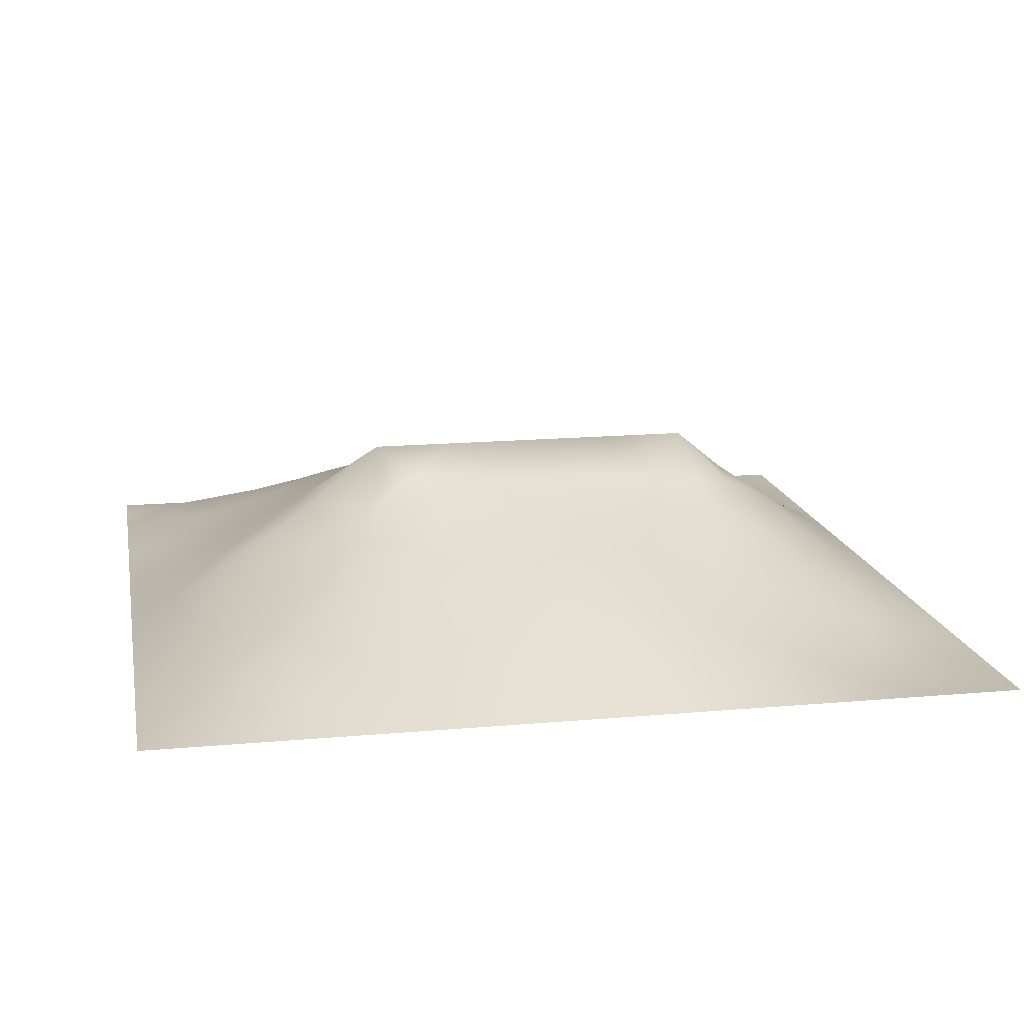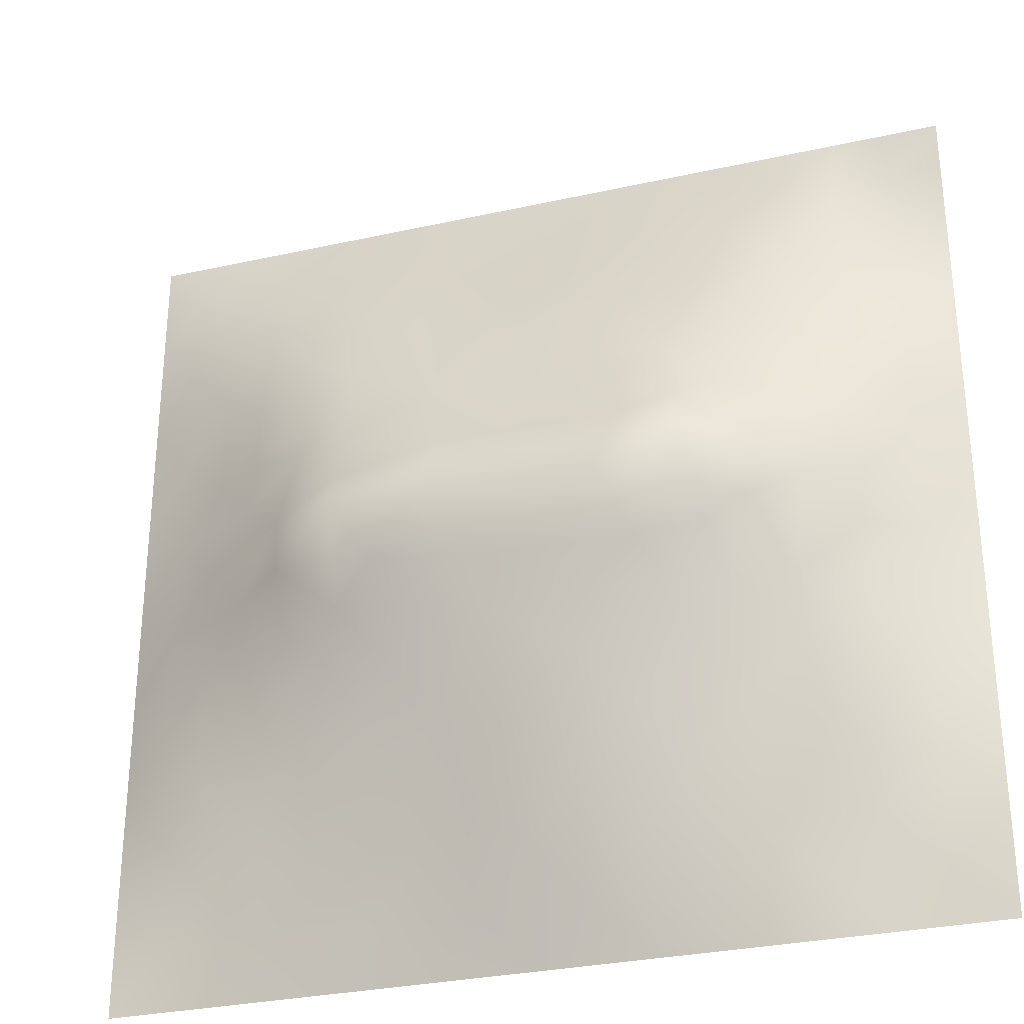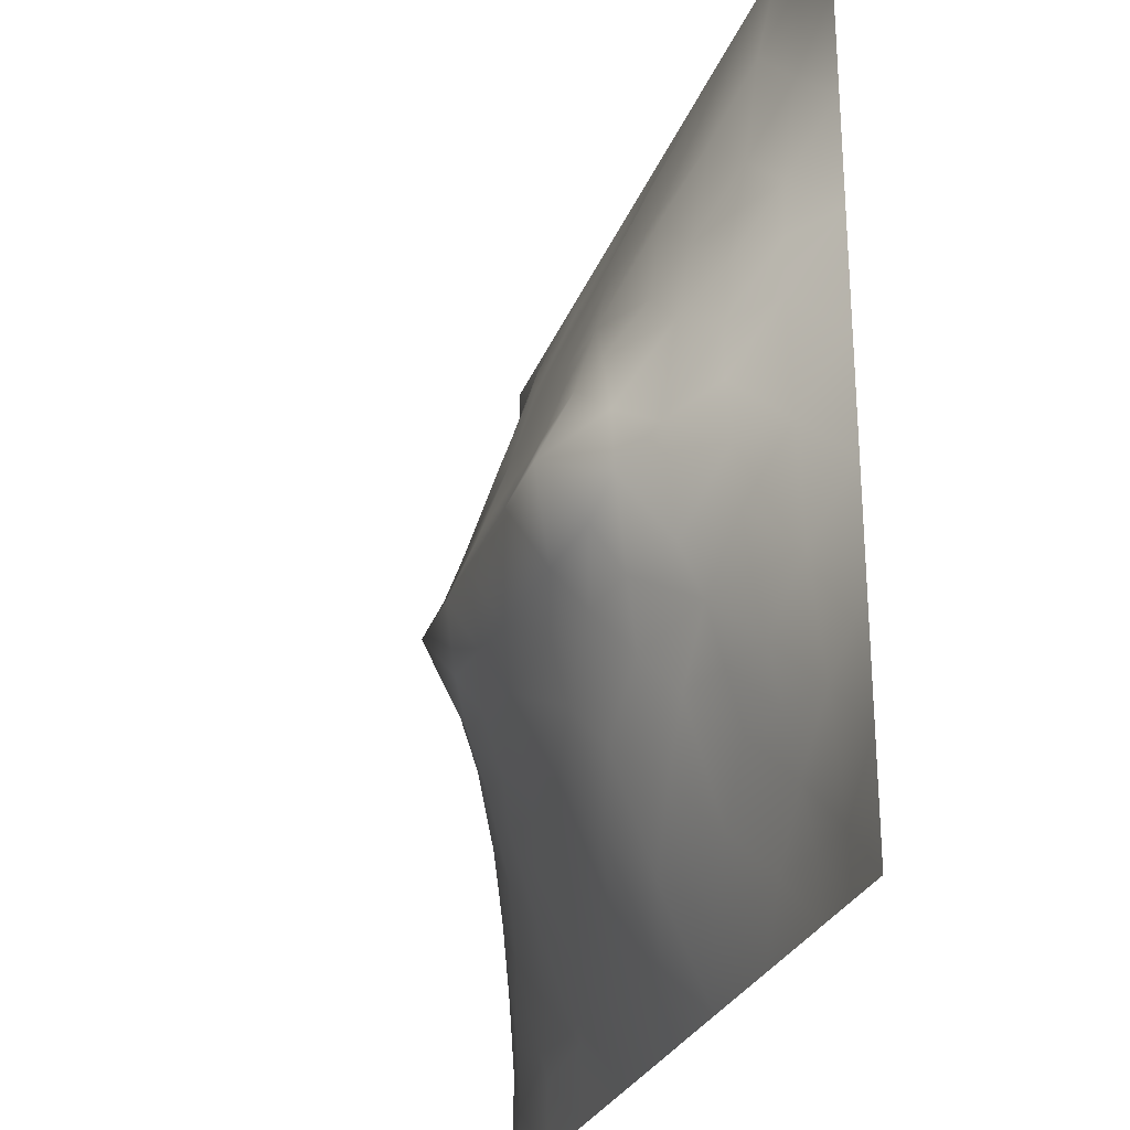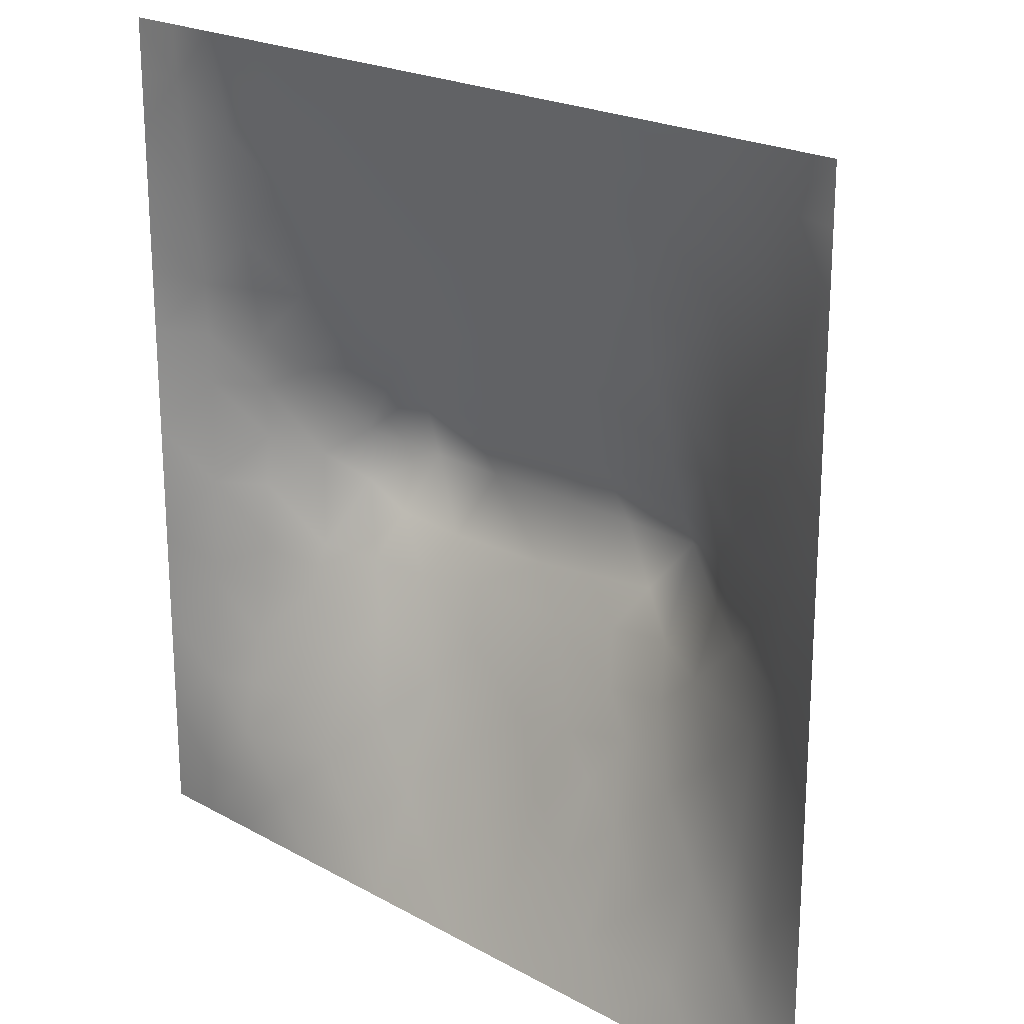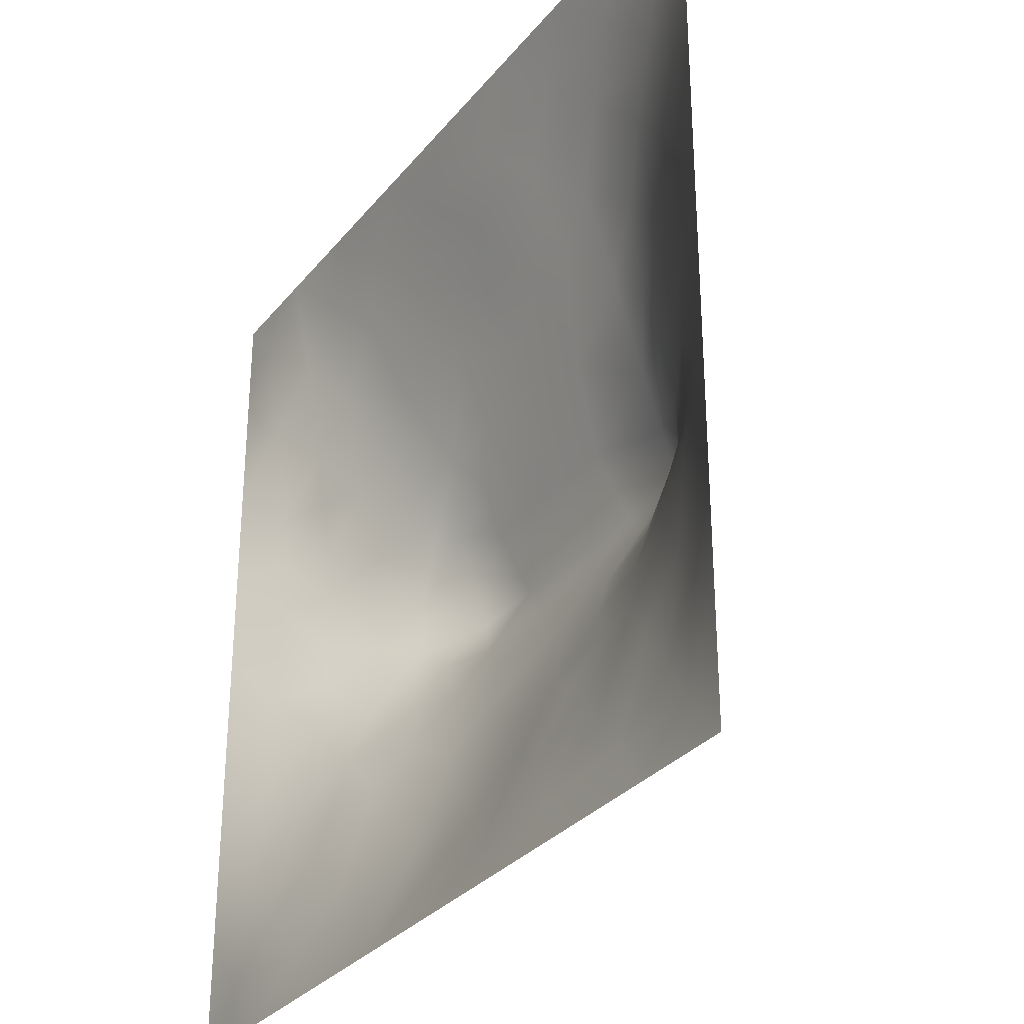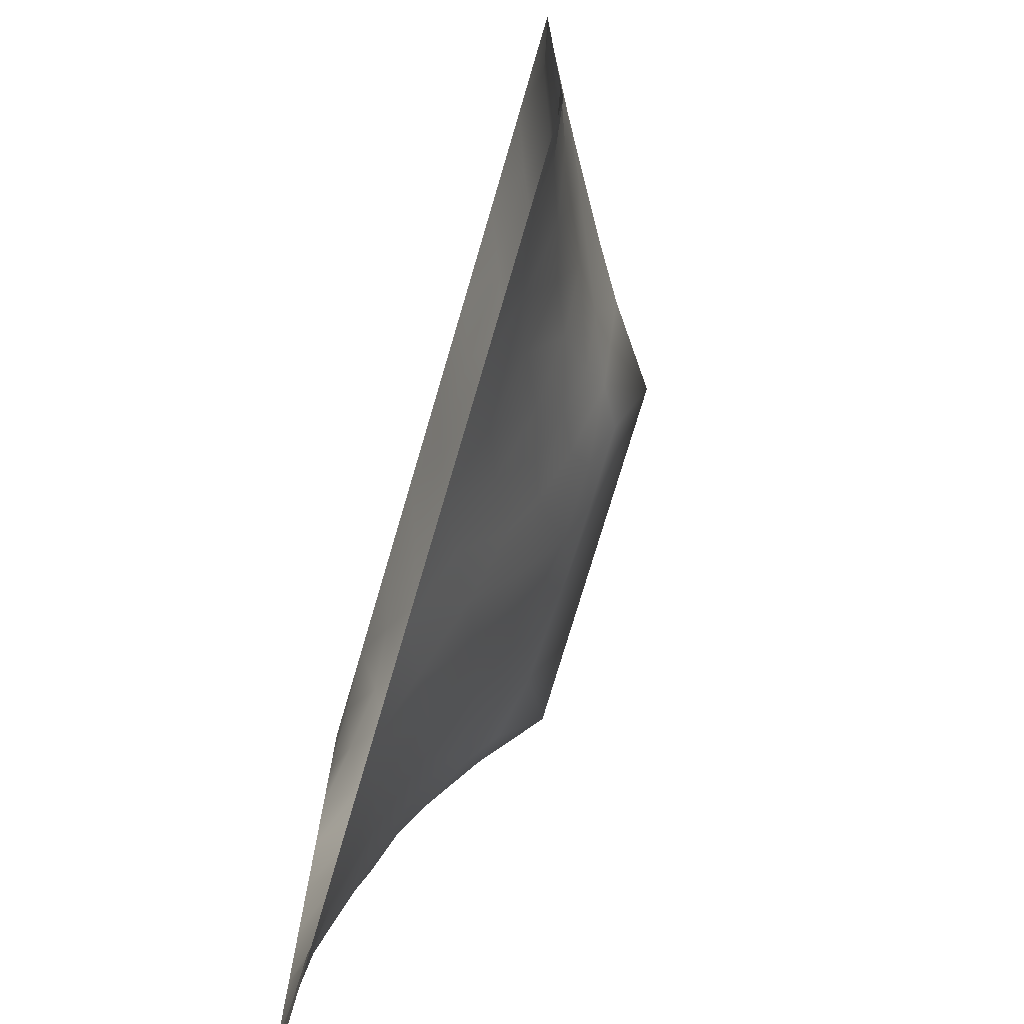
<metadata>
{"format":"obj","ext":"obj","renderer":"f3d","projection":"perspective","resolution":1024,"background":"white","views":[{"elev":15.6,"azim":-10.7,"up":"+Z"},{"elev":-30.1,"azim":18.0,"up":"+Y"},{"elev":-27.1,"azim":72.2,"up":"+Y"},{"elev":21.4,"azim":-135.6,"up":"+Y"},{"elev":-30.7,"azim":-121.7,"up":"+Y"},{"elev":-74.7,"azim":-106.4,"up":"+Y"}]}
</metadata>
<code>
v -0 0 -0
v 1 0 -0
v -0 1 0
v 1 1 0
v 0.6545 0.4106 0.1653
v -0 0.5 0
v 0.5 1 0
v 1 0.5 0
v 0.5 -0 0
v 0.2432 0.7557 0.09324
v 0.757 0.7529 0.08638
v 0.2464 0.2492 0.08015
v 0.754 0.2517 0.07224
v 0.75 0 0
v 0.25 0 0
v 1 0.75 0
v 1 0.25 0
v 0.25 1 0
v 0.75 1 0
v 0 0.25 0
v 0 0.75 -0
v 0.3641 0.2197 0.08532
v 0.8742 0.06391 0.001606
v 0.2311 0.5159 0.1358
v 0.8156 0.2522 0.05468
v 0.8824 0.376 0.06086
v 0.6263 0.1228 0.053
v 0.886 0.438 0.07046
v 0.8743 0.1269 0.01287
v 0.375 0.125 0.04796
v 0.1227 0.1233 0.03395
v 0.4936 0.2484 0.1076
v 0.8866 0.6256 0.06948
v 0.6344 0.6241 0.1445
v 0.8766 0.8762 0.02676
v 0.3739 0.8766 0.05163
v 0.2505 0.6027 0.1298
v 0.1214 0.8784 0.03798
v 0.1216 0.6258 0.05709
v 0.6262 0.8768 0.0519
v 0.1189 0.3753 0.06162
v 0.2492 0.1244 0.04156
v 0.8788 0.7499 0.04413
v 0.8779 0.2513 0.03986
v 0.2475 0.8801 0.05323
v 0.7517 0.8766 0.04335
v 0.1204 0.2496 0.04994
v 0.1206 0.7522 0.0507
v 0.3137 0.5958 0.1542
v 0.5872 0.3029 0.1264
v 0.7487 0.3651 0.1216
v 0.8889 0.5 0.07651
v 0.4346 0.7734 0.09427
v 0.2323 0.4545 0.1384
v 0 0.375 0
v 0.5002 0.874 0.04775
v 0.501 0.6233 0.1473
v 0.2411 0.3745 0.1152
v 0.1195 0.5003 0.06468
v 0.5232 0.411 0.1717
v 0.6295 0.2488 0.1001
v 0.5007 0.1227 0.05638
v 0.4983 0.4845 0.2015
v 0 0.625 0
v 0 0.875 0
v 0 0.125 0
v 0.625 1 0
v 0.875 1 0
v 0.125 1 0
v 0.375 1 0
v 1 0.375 0
v 1 0.125 0
v 1 0.875 0
v 1 0.625 0
v 0.375 0 0
v 0.125 0 0
v 0.875 0 0
v 0.625 0 0
v 0.7504 0.1262 0.03389
v 0.6383 0.5602 0.168
v 0.7843 0.5155 0.1475
v 0.05818 0.3126 0.03175
v 0.1755 0.4372 0.1027
v 0.1812 0.3121 0.07935
v 0.05897 0.4379 0.03313
v 0.688 0.9384 0.02413
v 0.6908 0.8145 0.07128
v 0.5627 0.9373 0.02421
v 0.06178 0.6879 0.02446
v 0.1797 0.6908 0.08479
v 0.06059 0.5627 0.03022
v 0.1864 0.9398 0.02396
v 0.1823 0.8174 0.06371
v 0.0614 0.9386 0.01301
v 0.4328 0.5606 0.1707
v 0.6827 0.358 0.1364
v 0.5079 0.7261 0.1132
v 0.3093 0.8173 0.07833
v 0.4374 0.9372 0.02394
v 0.9378 0.8122 0.01526
v 0.8164 0.8144 0.05412
v 0.9371 0.9371 0.001395
v 0.8759 0.189 0.02686
v 0.5698 0.5602 0.1705
v 0.944 0.6252 0.03581
v 0.8347 0.5918 0.1005
v 0.8205 0.6877 0.07851
v 0.9452 0.5626 0.03889
v 0.3123 0.7054 0.1178
v 0.6981 0.5834 0.1543
v 0.888 0.5628 0.07405
v 0.1871 0.0618 0.01991
v 0.06198 0.06202 0.01091
v 0.1847 0.1864 0.05369
v 0.3126 0.06165 0.02457
v 0.3111 0.1863 0.06998
v 0.4377 0.0613 0.02782
v 0.812 0.06368 0.009847
v 0.9369 0.06321 0.000394
v -0 0.9375 0
v 0.9375 1 0
v 0.5259 0.8054 0.08121
v 0.5647 0.184 0.08399
v 0.6897 0.1879 0.06465
v 0.5629 0.06121 0.028
v 0.9404 0.3133 0.02692
v 0.8188 0.3142 0.07326
v 0.9414 0.4382 0.03264
v 0.3119 0.9396 0.02756
v 0.9375 0 -0
v 0.8132 0.1901 0.03681
v 0.8119 0.373 0.09598
v 0.6875 0.06287 0.02054
v 0.3953 0.3745 0.1545
v 0.9373 0.1887 0.01129
v 0.4377 0.1862 0.07853
v 0.06005 0.1871 0.02382
v 0.3774 0.7715 0.09544
v 0.9431 0.6877 0.03276
v 0.3738 0.3166 0.1271
v 0.0591 0.8137 0.02644
v 0.8132 0.9393 0.02187
v 0.1784 0.5635 0.09717
v 0.7767 0.6486 0.1042
v 0.3154 0.5331 0.1774
v 0.72 0.4853 0.2016
v 0.3203 0.4837 0.2016
v 0.7237 0.7741 0.08268
v 0.881 0.3131 0.05335
v 0.6237 0.485 0.2015
v 0.1799 0.3752 0.08834
v 0.2901 0.3309 0.1183
v 0.7255 0.6069 0.1351
v 0.7212 0.301 0.1026
v 0.6772 0.6702 0.1258
v 0.3275 0.2748 0.1049
v 0.2713 0.6619 0.1268
v 0.5012 0.5603 0.1703
v 0.6149 0.7718 0.09055
v 0.6036 0.3659 0.1494
v 0.4151 0.4842 0.2015
v 0.7321 0.4222 0.1525
v 0.7796 0.4534 0.1428
v 0.3595 0.4271 0.1748
v 0.4176 0.2562 0.1041
v 0.3106 0.3874 0.1466
v 0.8331 0.4809 0.1165
v 0.478 0.3608 0.1514
v 0.1797 0.627 0.09025
v 0.411 0.6614 0.1325
v 0.8829 0.6881 0.05826
v 1 0.9375 0
v 0.5924 0.6754 0.1276
v 0.4474 0.418 0.1738
f 1 113 66
f 31 137 113
f 109 157 49
f 98 45 10
f 84 151 41
f 112 114 31
f 114 47 31
f 84 152 58
f 137 66 113
f 93 10 45
f 150 104 63
f 161 145 147
f 170 109 49
f 164 147 166
f 42 114 112
f 76 113 1
f 147 164 161
f 15 112 76
f 115 15 75
f 146 162 163
f 60 150 63
f 150 80 104
f 22 30 136
f 162 51 163
f 32 165 136
f 22 136 165
f 161 95 145
f 52 128 108
f 103 44 25
f 116 30 22
f 160 5 60
f 12 114 42
f 156 116 22
f 156 152 12
f 156 12 116
f 86 46 19
f 168 165 32
f 170 138 109
f 156 22 165
f 140 165 168
f 146 81 110
f 82 137 47
f 174 168 60
f 51 162 96
f 134 140 168
f 140 152 156
f 140 156 165
f 69 94 92
f 152 166 58
f 167 106 81
f 118 29 79
f 170 53 138
f 76 112 113
f 45 98 36
f 134 166 140
f 81 153 110
f 38 92 94
f 99 36 56
f 83 58 54
f 23 29 118
f 151 58 83
f 34 80 110
f 84 12 152
f 84 58 151
f 47 114 84
f 84 114 12
f 47 84 41
f 82 47 41
f 36 99 129
f 20 137 82
f 70 129 99
f 20 66 137
f 55 20 82
f 98 138 36
f 171 33 139
f 102 68 35
f 94 69 3
f 130 2 119
f 2 72 119
f 53 56 36
f 92 18 69
f 21 141 65
f 139 43 171
f 62 136 117
f 122 53 97
f 42 115 116
f 122 97 159
f 135 126 44
f 109 98 10
f 89 39 48
f 152 140 166
f 129 45 36
f 48 38 141
f 123 32 62
f 133 27 78
f 135 17 126
f 136 62 32
f 41 85 82
f 93 45 38
f 129 70 18
f 55 82 85
f 53 36 138
f 92 38 45
f 145 24 147
f 18 92 129
f 29 23 119
f 48 141 89
f 45 129 92
f 21 89 141
f 6 91 64
f 105 139 33
f 149 44 126
f 46 101 142
f 93 38 48
f 39 169 90
f 37 24 145
f 24 59 83
f 120 65 94
f 54 147 24
f 77 23 118
f 37 145 49
f 157 90 169
f 123 27 61
f 124 61 27
f 60 168 160
f 16 100 139
f 56 53 122
f 6 55 85
f 5 96 162
f 24 83 54
f 24 143 59
f 143 169 39
f 3 120 94
f 101 107 43
f 30 116 115
f 107 101 11
f 157 169 37
f 135 103 29
f 95 49 145
f 135 72 17
f 37 169 143
f 37 143 24
f 157 37 49
f 157 10 90
f 109 138 98
f 109 10 157
f 135 44 103
f 170 97 53
f 27 123 125
f 62 125 123
f 151 83 41
f 139 100 43
f 131 79 29
f 121 68 102
f 173 57 104
f 40 46 86
f 57 97 170
f 57 170 95
f 78 125 9
f 131 13 79
f 74 16 139
f 110 155 34
f 87 46 40
f 142 19 46
f 110 153 155
f 108 111 52
f 173 97 57
f 34 173 104
f 4 121 102
f 107 106 33
f 11 155 144
f 155 173 34
f 64 91 89
f 106 153 81
f 77 130 23
f 158 104 57
f 50 160 168
f 95 158 57
f 158 95 63
f 104 158 63
f 154 51 96
f 167 111 106
f 33 106 111
f 107 33 171
f 167 132 28
f 64 89 21
f 105 33 111
f 71 128 126
f 105 111 108
f 147 54 166
f 74 108 8
f 58 166 54
f 74 105 108
f 26 126 128
f 134 164 166
f 11 144 107
f 43 107 171
f 144 155 153
f 144 153 106
f 144 106 107
f 113 112 31
f 159 87 40
f 38 94 141
f 148 101 46
f 103 25 131
f 65 141 94
f 74 139 105
f 8 108 128
f 7 99 88
f 6 85 91
f 125 62 9
f 79 133 118
f 102 35 100
f 80 34 104
f 40 86 88
f 150 60 5
f 148 46 87
f 59 91 85
f 117 9 62
f 67 88 86
f 56 122 40
f 159 155 148
f 122 159 40
f 159 148 87
f 148 155 11
f 148 11 101
f 159 97 173
f 159 173 155
f 56 40 88
f 30 117 136
f 56 88 99
f 90 48 39
f 7 70 99
f 67 7 88
f 19 67 86
f 68 19 142
f 73 102 100
f 59 85 83
f 172 4 102
f 73 172 102
f 16 73 100
f 79 124 133
f 142 35 68
f 119 23 130
f 42 112 115
f 28 128 52
f 131 25 13
f 60 63 174
f 161 174 63
f 126 17 71
f 132 26 28
f 128 71 8
f 125 78 27
f 167 28 52
f 26 128 28
f 115 75 30
f 117 30 75
f 95 170 49
f 100 35 43
f 103 131 29
f 35 142 101
f 101 43 35
f 13 25 127
f 149 126 26
f 149 26 127
f 51 127 132
f 118 133 14
f 27 133 124
f 79 13 124
f 163 132 167
f 132 127 26
f 167 52 111
f 163 167 81
f 63 95 161
f 146 163 81
f 150 5 146
f 96 160 50
f 50 168 32
f 161 164 174
f 96 5 160
f 134 174 164
f 124 154 61
f 12 42 116
f 123 50 32
f 96 50 61
f 15 115 112
f 77 118 14
f 154 127 51
f 162 146 5
f 51 132 163
f 85 41 83
f 154 96 61
f 154 13 127
f 124 13 154
f 149 127 44
f 25 44 127
f 10 93 90
f 123 61 50
f 29 119 135
f 72 135 119
f 137 31 47
f 9 117 75
f 146 110 80
f 48 90 93
f 14 133 78
f 39 89 91
f 168 174 134
f 150 146 80
f 59 143 91
f 39 91 143

</code>
